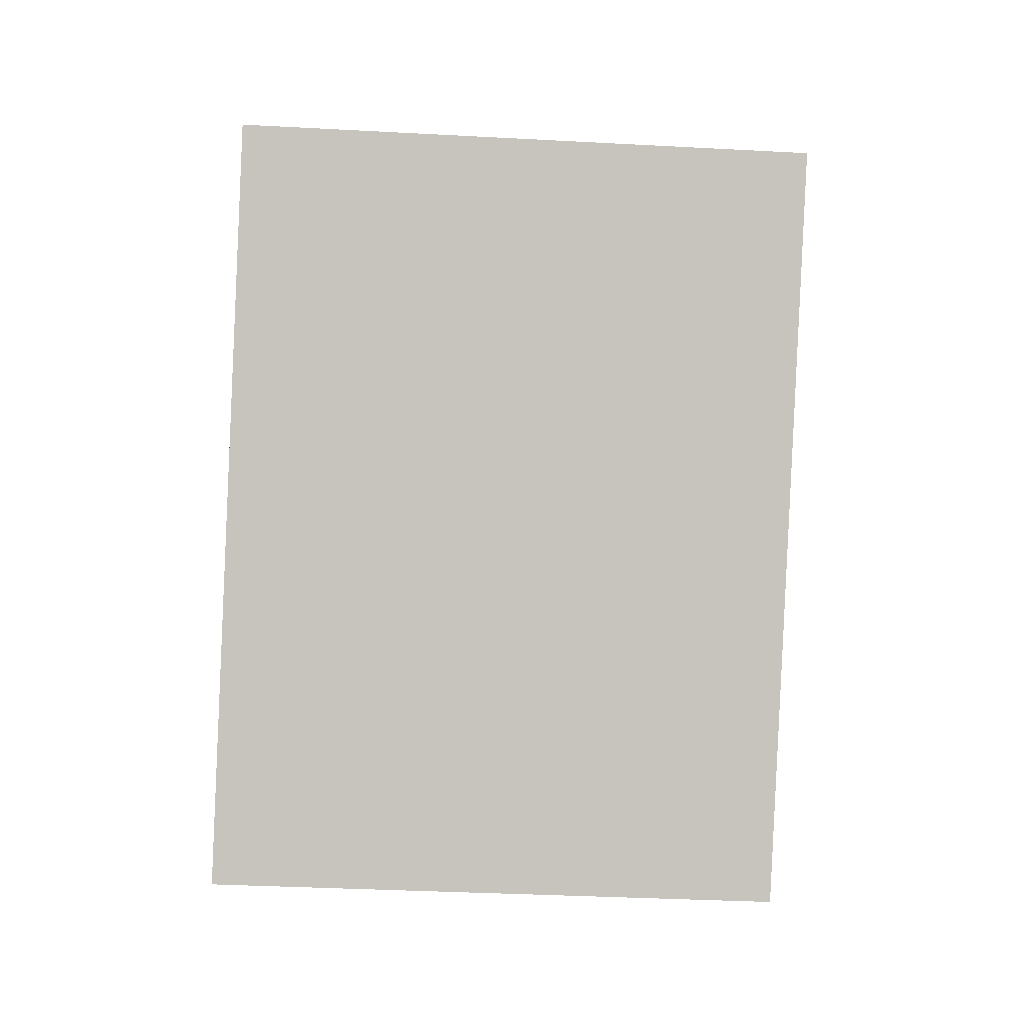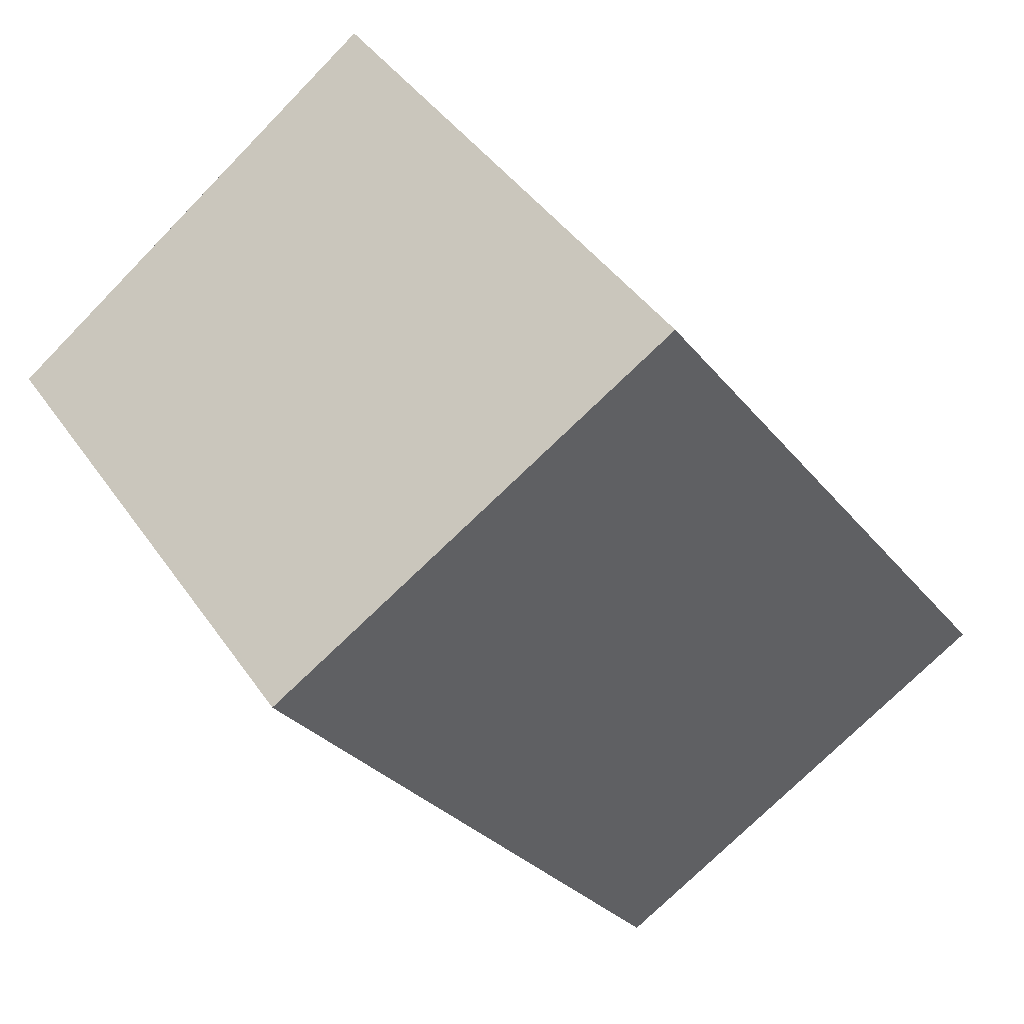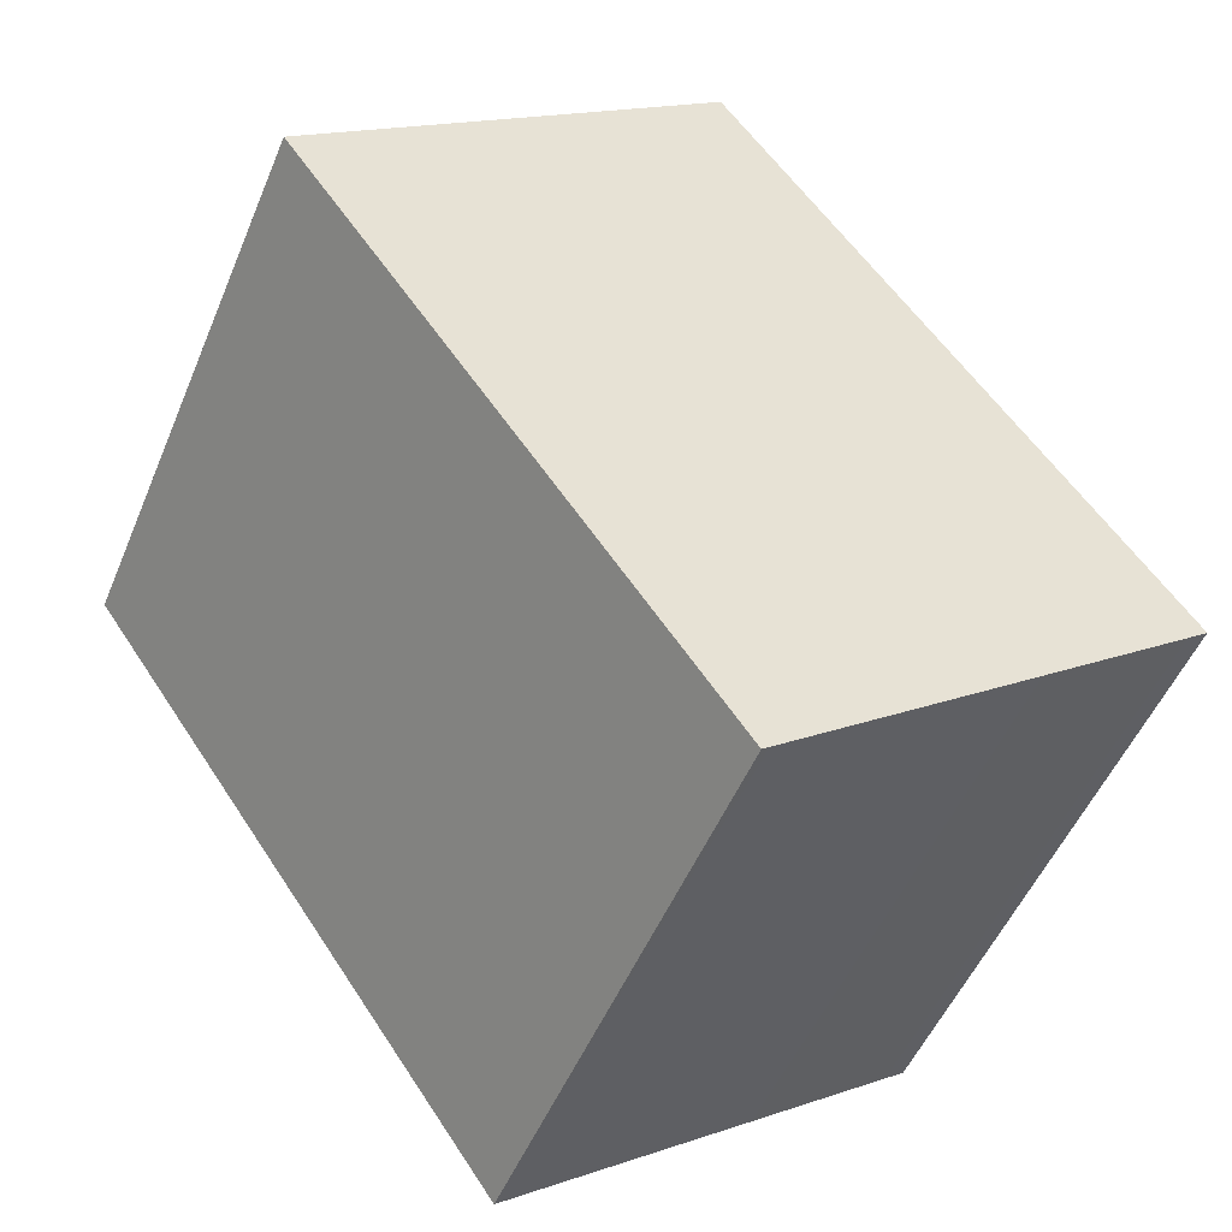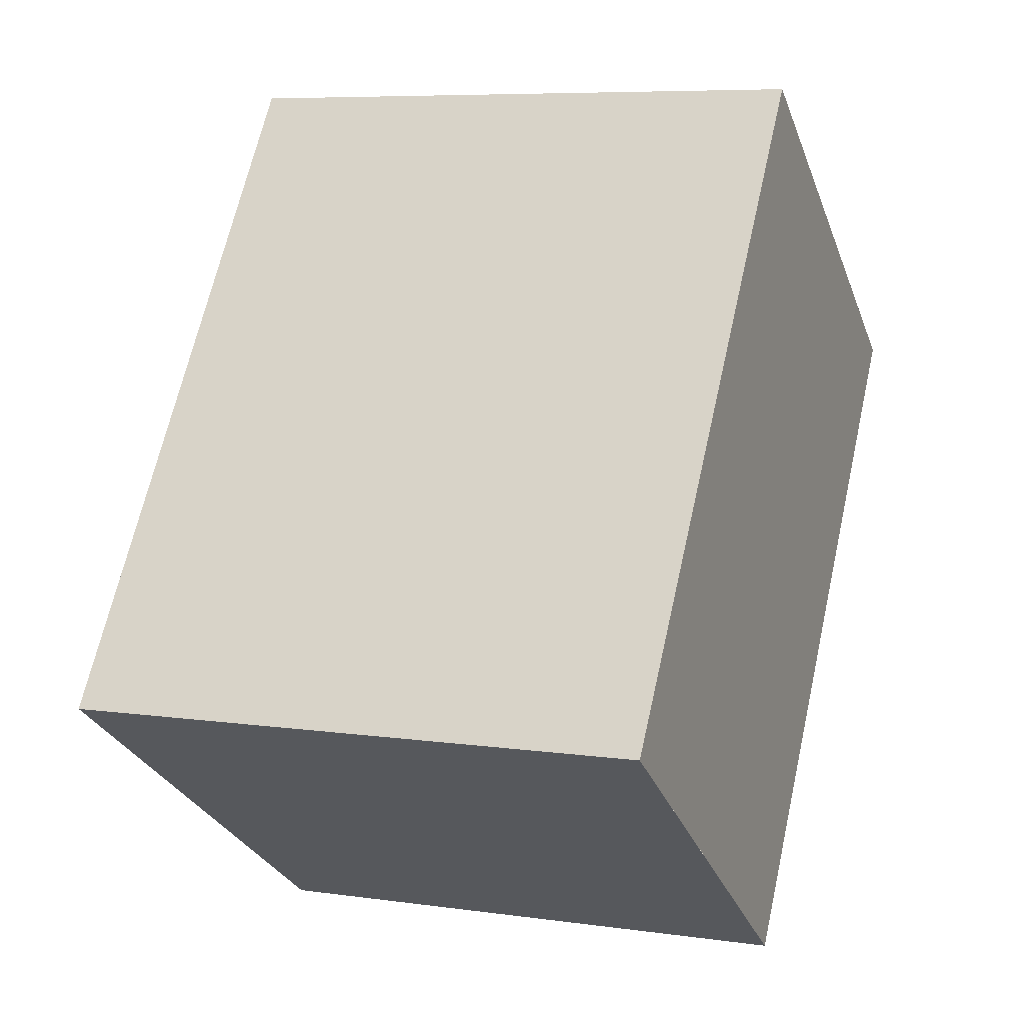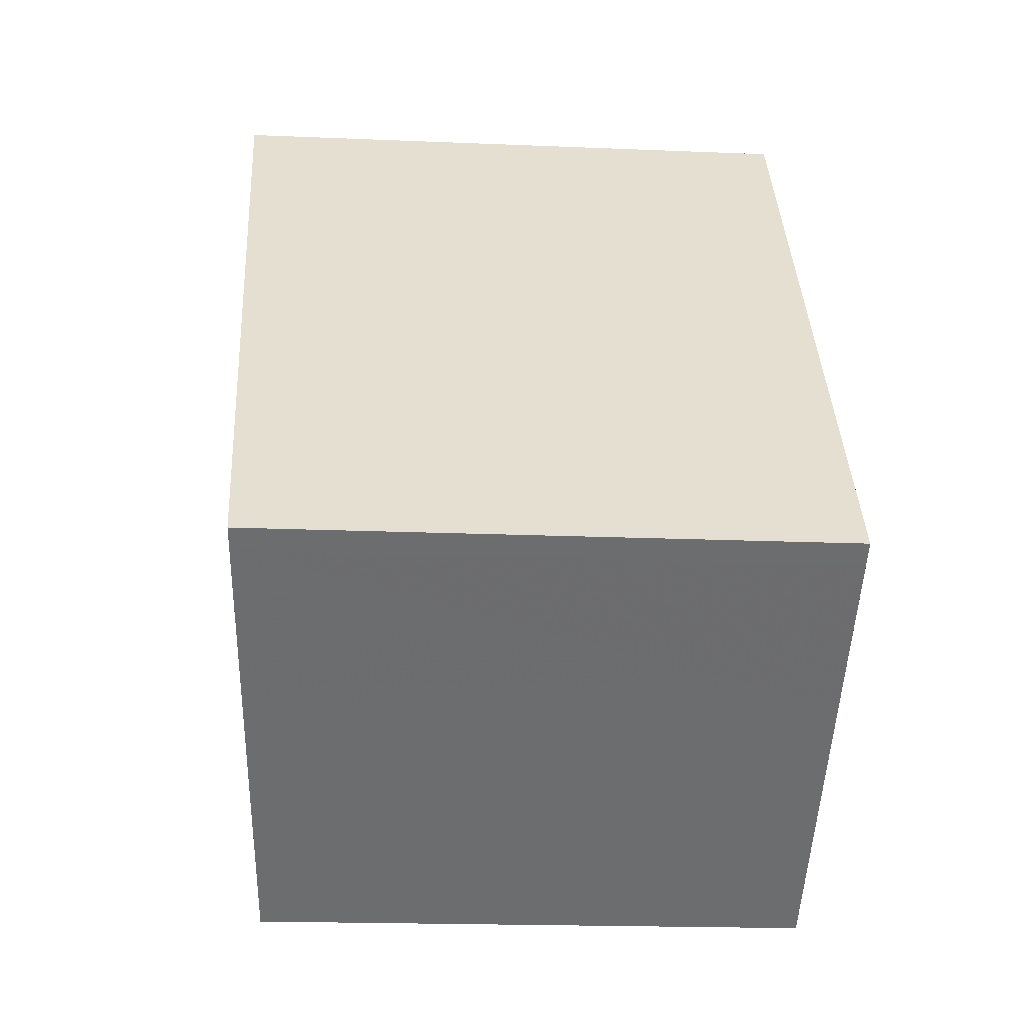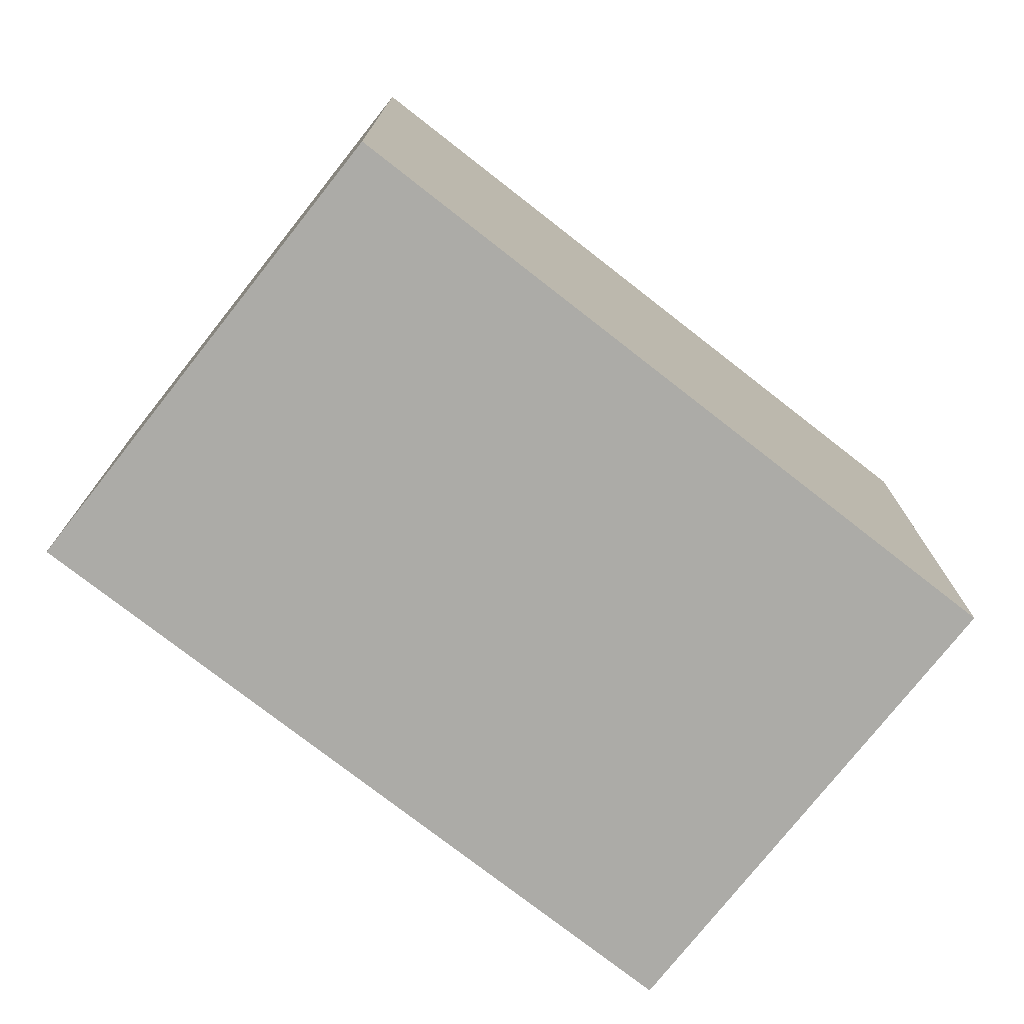
<metadata>
{"format":"obj","ext":"obj","renderer":"f3d","projection":"perspective","resolution":1024,"background":"white","views":[{"elev":-34.2,"azim":-94.2,"up":"+Y"},{"elev":42.1,"azim":-31.6,"up":"+Y"},{"elev":-51.3,"azim":-22.3,"up":"+Y"},{"elev":7.3,"azim":112.3,"up":"+Y"},{"elev":-18.3,"azim":85.3,"up":"+Y"},{"elev":-76.3,"azim":87.1,"up":"+Z"}]}
</metadata>
<code>
v -2143 -1719 2.397
v -2144 -1720 2.265
v -2146 -1718 2.284
v -2145 -1717 2.415
v -2146 -1718 2.284
v -2145 -1717 2.415
v -2145 -1717 2.409
v -2145 -1717 2.409
v -2143 -1719 2.39
v -2145 -1717 2.363
v -2145 -1717 2.362
v -2143 -1720 2.344
v -2146 -1718 2.286
v -2146 -1718 2.286
v -2144 -1720 2.267
v -2144 -1720 2.345
v -2144 -1720 2.268
v -2145 -1720 2.266
v -2143 -1719 2.397
v -2143 -1719 2.391
v -2143 -1719 2.39
v -2143 -1719 2.397
v -2143 -1719 4.441e-16
v -2143 -1719 0
v -2145 -1720 2.266
v -2144 -1720 2.265
v -2144 -1720 -4.441e-16
v -2145 -1720 0
v -2146 -1718 2.286
v -2146 -1718 2.284
v -2146 -1718 0
v -2146 -1718 0
v -2145 -1717 2.415
v -2145 -1717 2.415
v -2145 -1717 0
v -2145 -1717 0
v -2146 -1718 2.284
v -2146 -1718 2.284
v -2146 -1718 0
v -2146 -1718 0
v -2143 -1719 2.397
v -2145 -1717 2.415
v -2145 -1717 0
v -2143 -1719 0
v -2145 -1717 2.415
v -2145 -1717 2.409
v -2145 -1717 0
v -2145 -1717 0
v -2143 -1720 2.344
v -2143 -1719 2.39
v -2143 -1719 0
v -2143 -1720 0
v -2145 -1717 2.409
v -2145 -1717 2.363
v -2145 -1717 0
v -2145 -1717 0
v -2144 -1720 2.267
v -2143 -1720 2.344
v -2143 -1720 0
v -2144 -1720 0
v -2145 -1717 2.363
v -2146 -1718 2.286
v -2146 -1718 0
v -2145 -1717 0
v -2144 -1720 2.265
v -2144 -1720 2.267
v -2144 -1720 0
v -2144 -1720 -4.441e-16
v -2146 -1718 2.284
v -2145 -1720 2.266
v -2145 -1720 0
v -2146 -1718 0
v -2143 -1719 2.397
v -2143 -1719 2.397
v -2143 -1719 0
v -2143 -1719 4.441e-16
v -2143 -1719 0
v -2144 -1720 0
v -2146 -1718 0
v -2145 -1717 0
f 20 7 6 19
f 8 4 6 7
f 14 5 3 13
f 18 5 14 17
f 10 8 7 11
f 16 11 7 20
f 13 10 11 14
f 17 14 11 16
f 16 12 15 17
f 17 15 2 18
f 19 1 9 20
f 20 9 12 16
f 22 23 24 21
f 26 27 28 25
f 30 31 32 29
f 34 35 36 33
f 38 39 40 37
f 42 43 44 41
f 46 47 48 45
f 50 51 52 49
f 54 55 56 53
f 58 59 60 57
f 62 63 64 61
f 66 67 68 65
f 70 71 72 69
f 74 75 76 73
f 78 79 80 77

</code>
